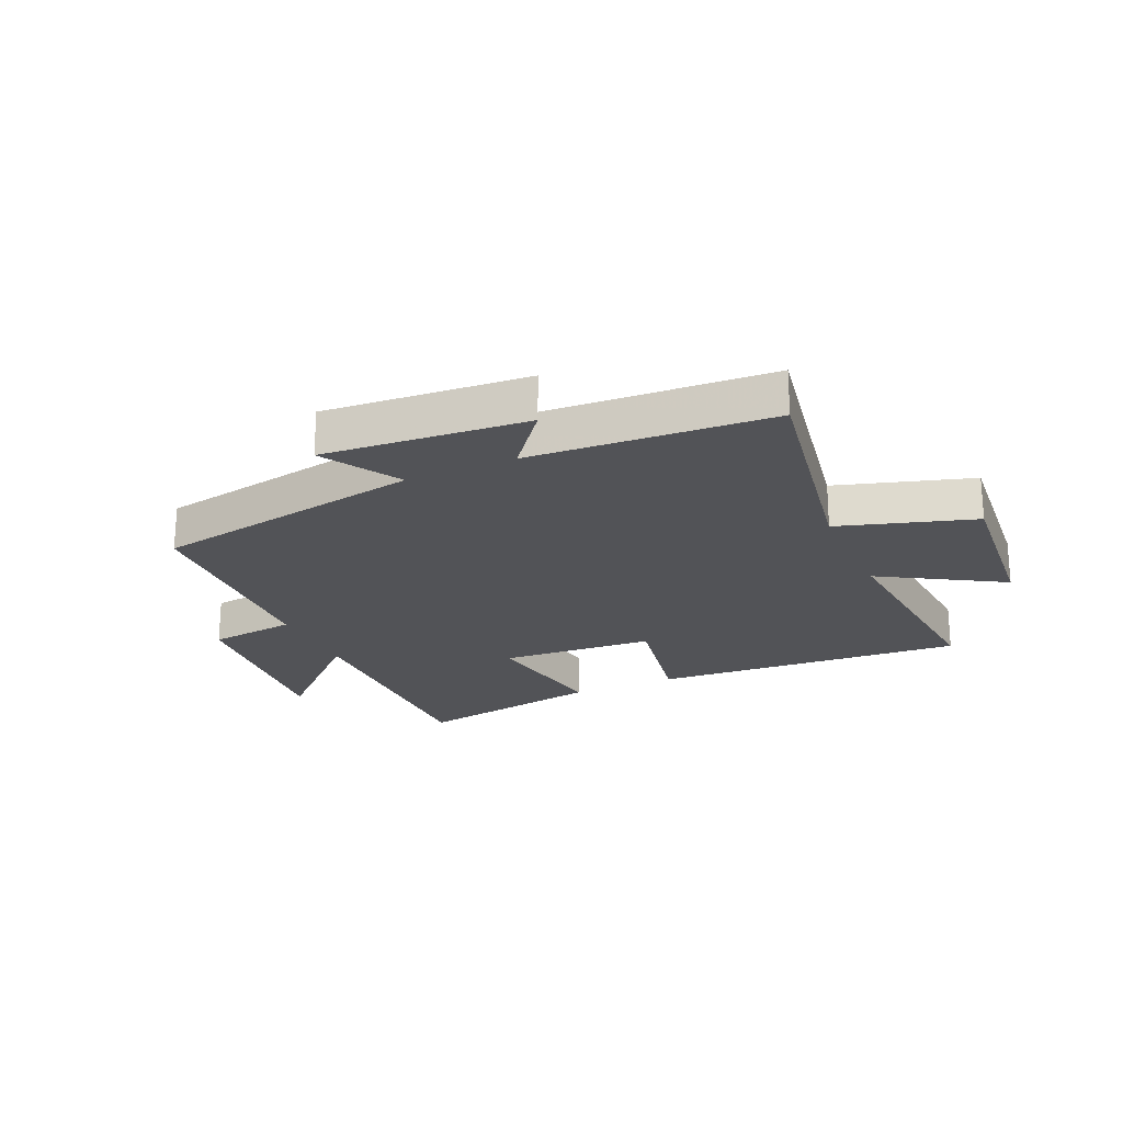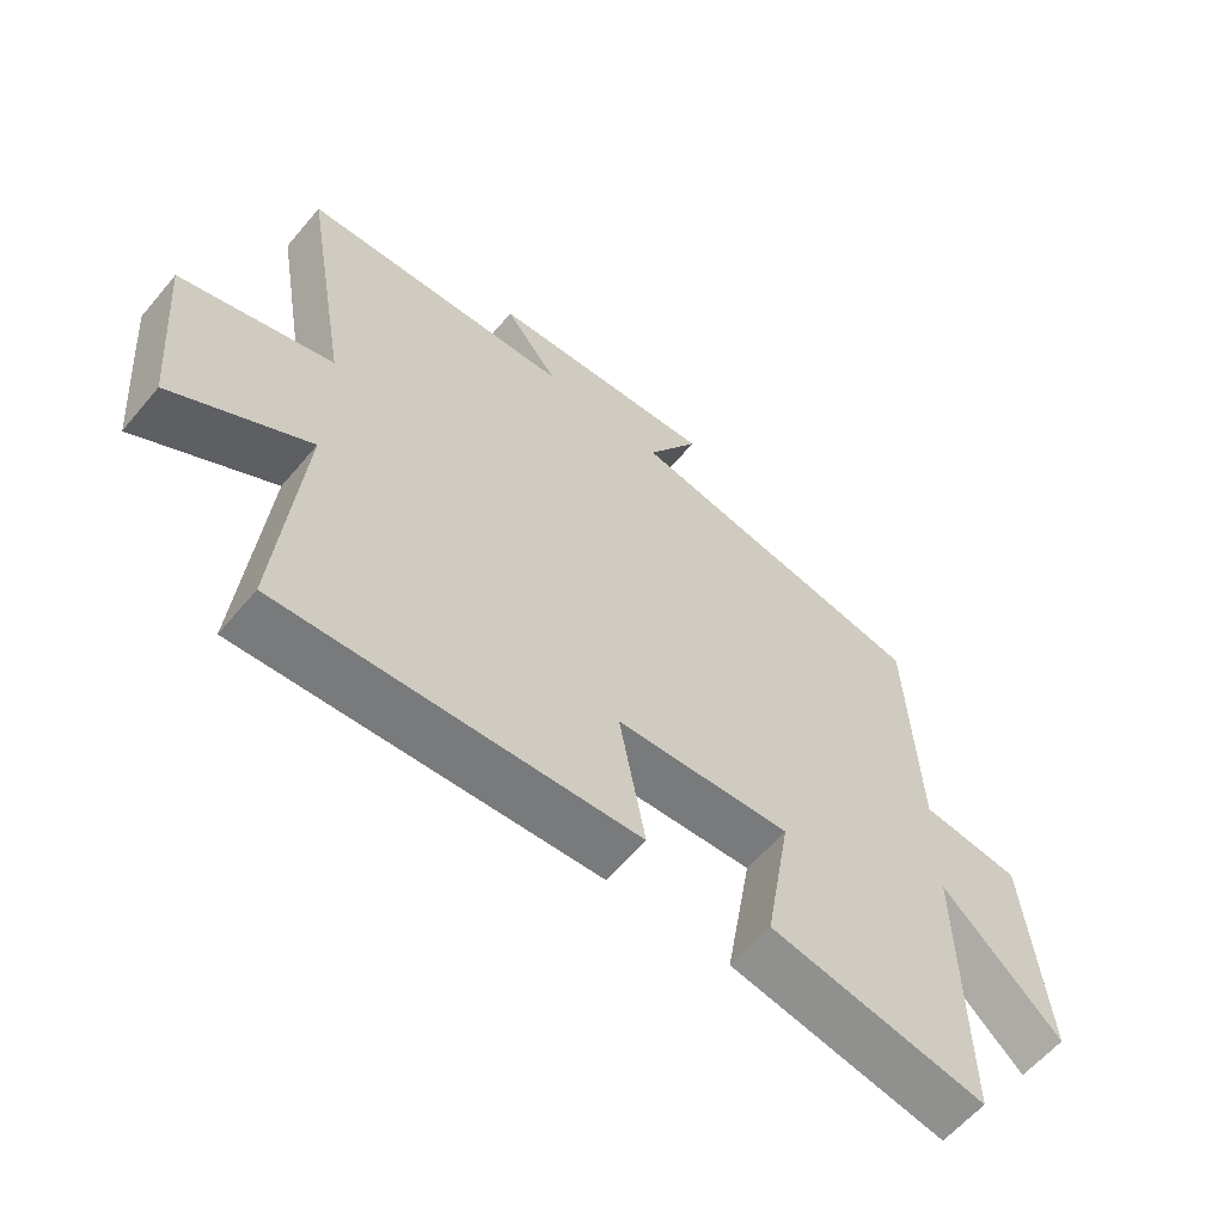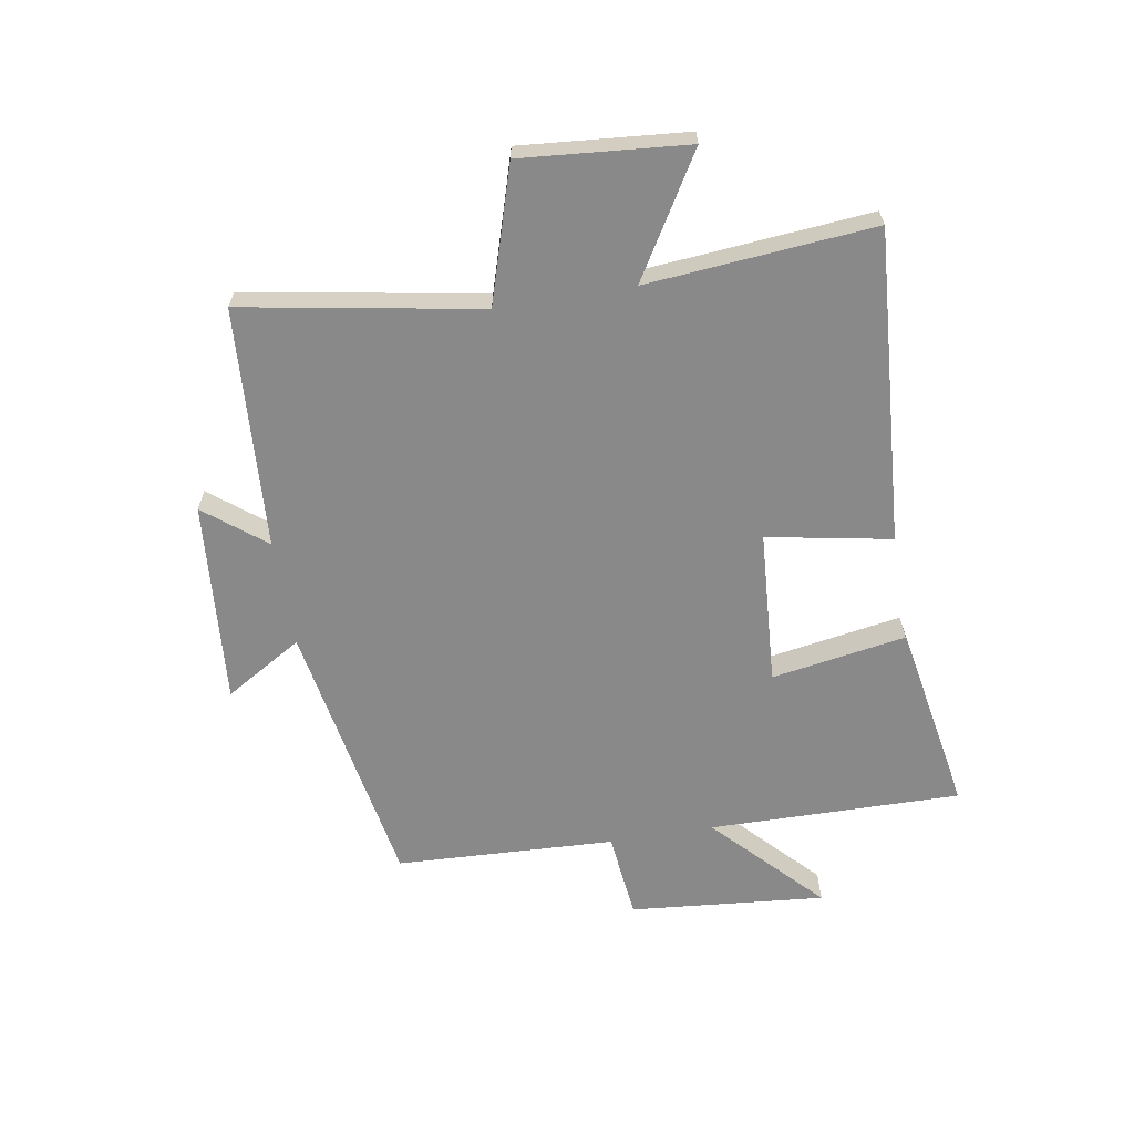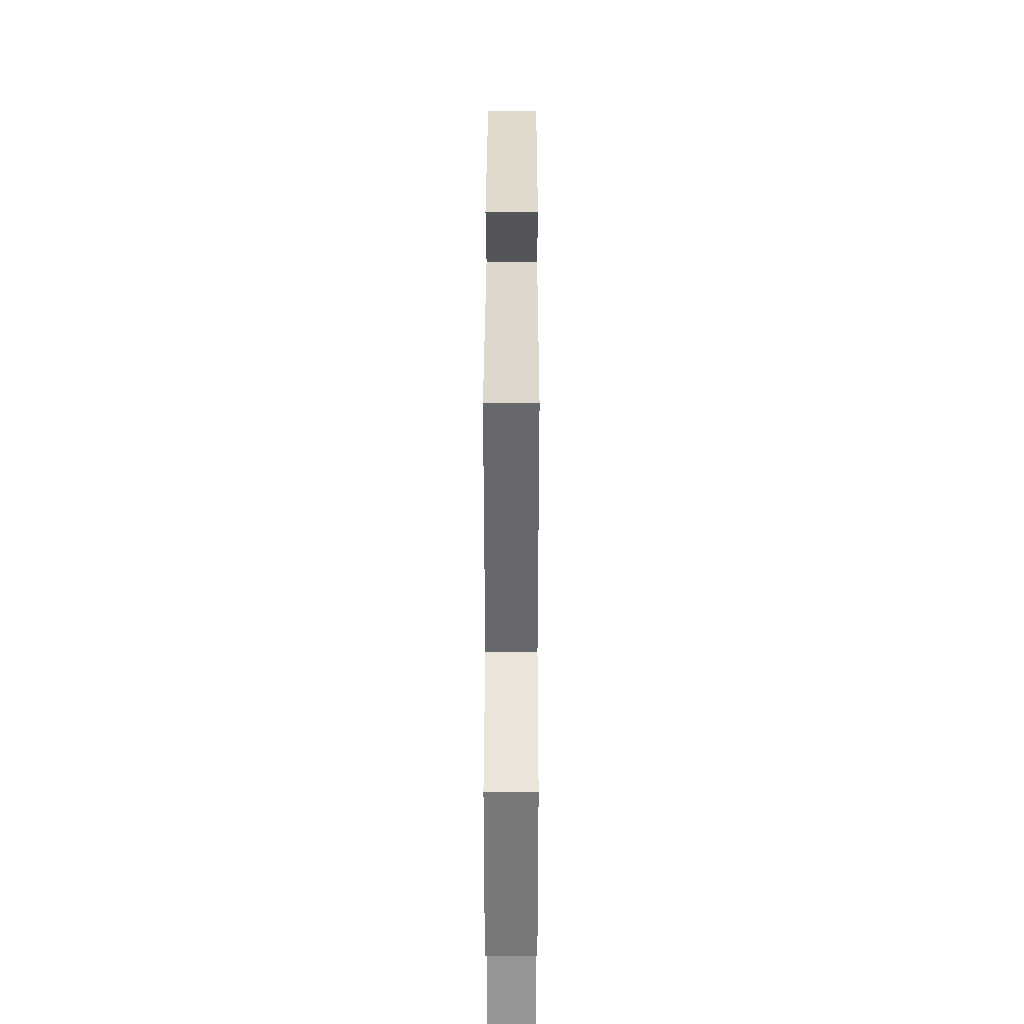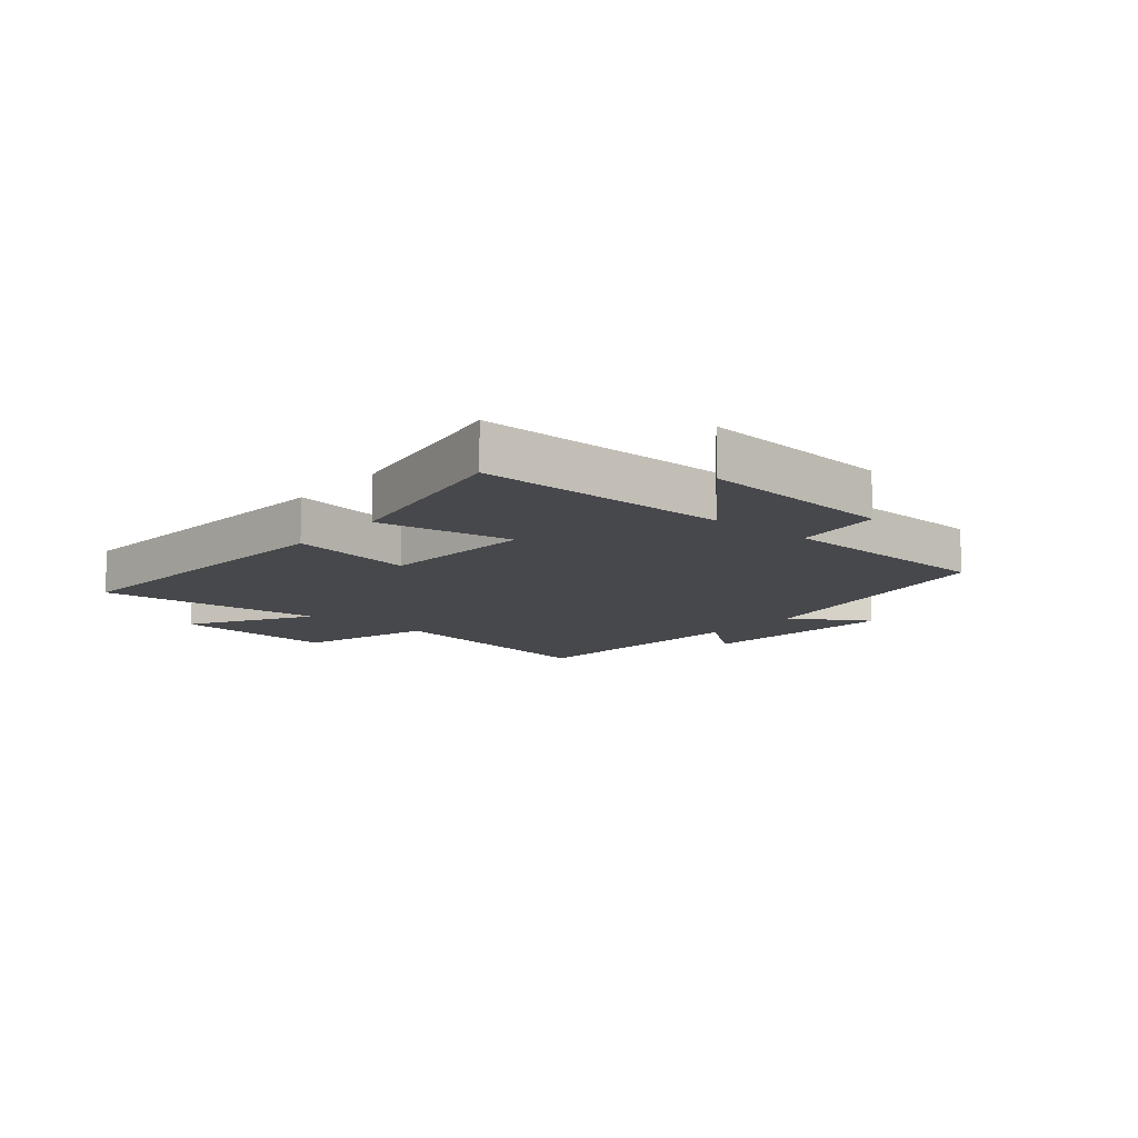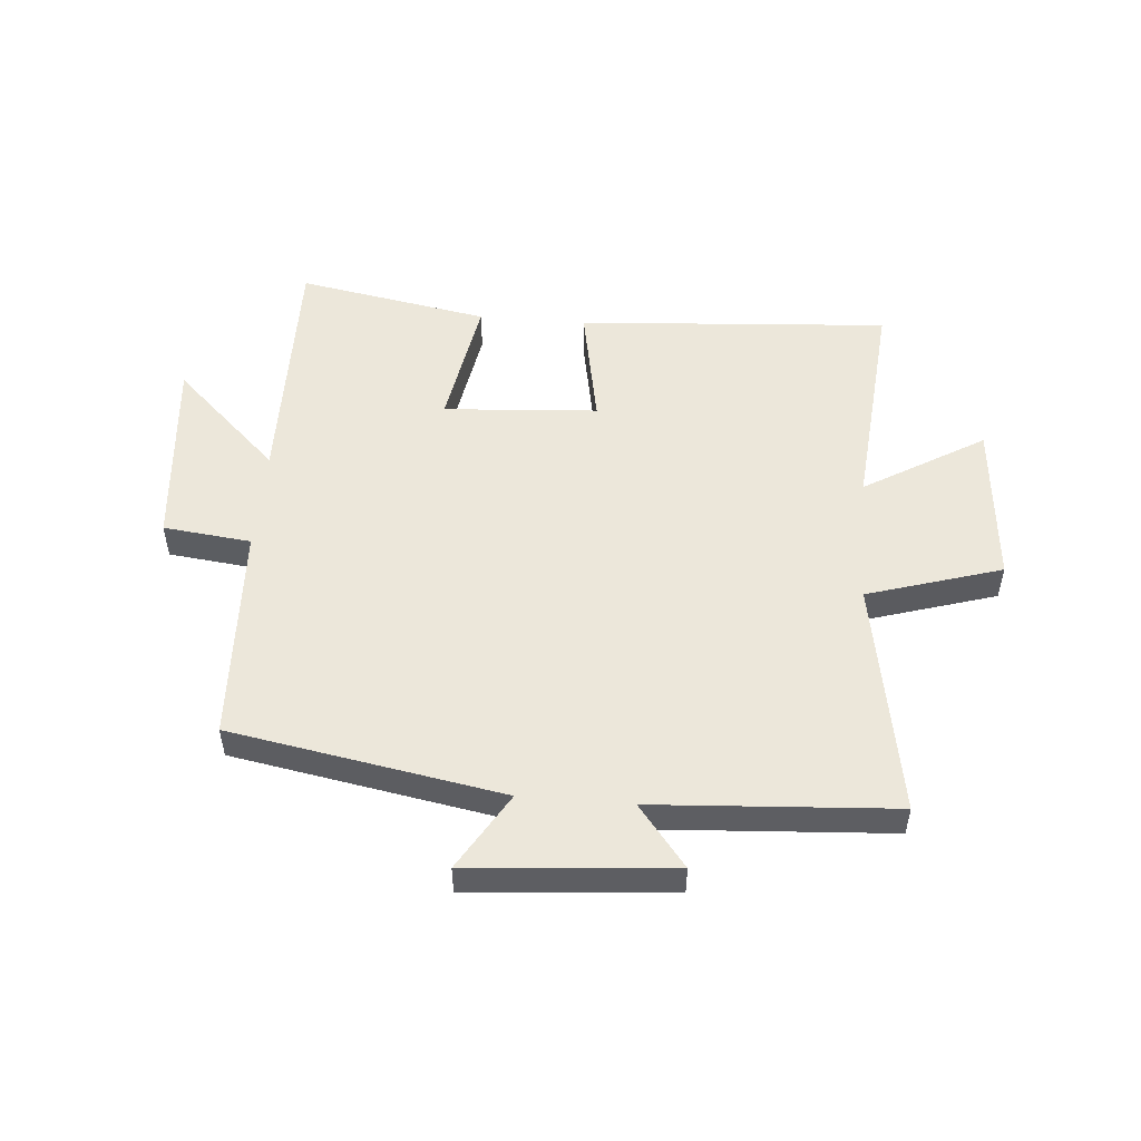
<metadata>
{"format":"obj","ext":"obj","renderer":"f3d","projection":"perspective","resolution":1024,"background":"white","views":[{"elev":-22.3,"azim":24.2,"up":"+Y"},{"elev":-60.3,"azim":140.1,"up":"+Z"},{"elev":-63.3,"azim":99.5,"up":"+Y"},{"elev":27.7,"azim":90.1,"up":"+Z"},{"elev":-11.6,"azim":-130.0,"up":"+Y"},{"elev":51.6,"azim":4.7,"up":"+Y"}]}
</metadata>
<code>
v -0.505 0.07 -0.559
v -0.5 0.07 -0.132
v -0.679 0.07 -0.303
v -0.649 0.07 0.029
v -0.5 0.07 0.046
v -0.484 0.07 0.418
v -0.022 0.07 0.5
v -0.101 0.07 0.631
v 0.243 0.07 0.603
v 0.162 0.07 0.5
v 0.57 0.07 0.474
v 0.5 0.07 0.074
v 0.728 0.07 0.004
v 0.704 0.07 -0.276
v 0.5 0.07 -0.154
v 0.534 0.07 -0.537
v 0.004 0.07 -0.5
v 0.043 0.07 -0.29
v -0.219 0.07 -0.272
v -0.18 0.07 -0.5
v -0.505 0 -0.559
v -0.5 0 -0.132
v -0.679 0 -0.303
v -0.649 0 0.029
v -0.5 0 0.046
v -0.484 0 0.418
v -0.022 0 0.5
v -0.101 0 0.631
v 0.243 0 0.603
v 0.162 0 0.5
v 0.57 0 0.474
v 0.5 0 0.074
v 0.728 0 0.004
v 0.704 0 -0.276
v 0.5 0 -0.154
v 0.534 0 -0.537
v 0.004 0 -0.5
v 0.043 0 -0.29
v -0.219 0 -0.272
v -0.18 0 -0.5
f 19 20 1 2
f 18 19 2
f 15 16 17 18
f 15 18 2
f 12 13 14 15
f 12 15 2
f 10 11 12 2
f 7 8 9 10
f 7 10 2
f 6 7 2
f 5 6 2
f 2 3 4 5
f 22 21 40 39
f 22 39 38
f 38 37 36 35
f 22 38 35
f 35 34 33 32
f 22 35 32
f 22 32 31 30
f 30 29 28 27
f 22 30 27
f 22 27 26
f 22 26 25
f 25 24 23 22
f 1 21 22 2
f 2 22 23 3
f 3 23 24 4
f 4 24 25 5
f 5 25 26 6
f 6 26 27 7
f 7 27 28 8
f 8 28 29 9
f 9 29 30 10
f 10 30 31 11
f 11 31 32 12
f 12 32 33 13
f 13 33 34 14
f 14 34 35 15
f 15 35 36 16
f 16 36 37 17
f 17 37 38 18
f 18 38 39 19
f 19 39 40 20
f 20 40 21 1

</code>
